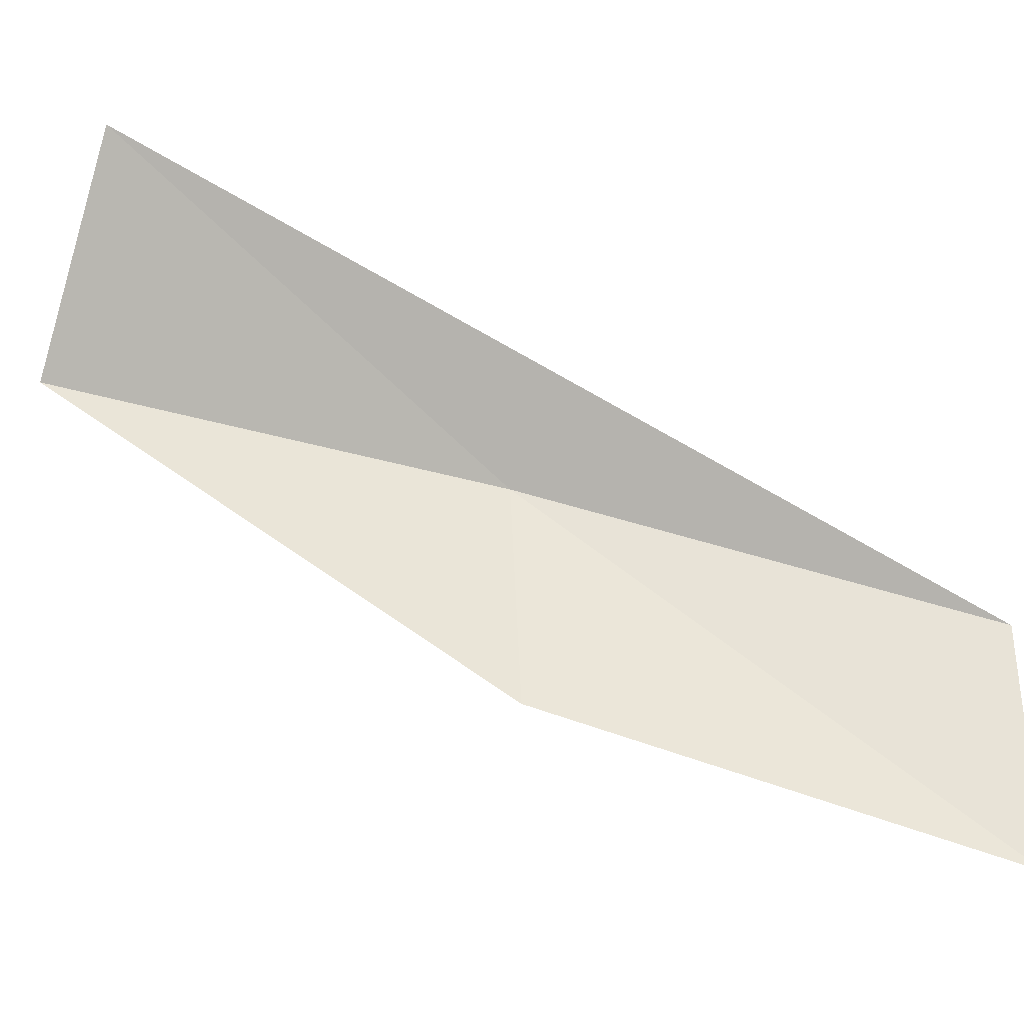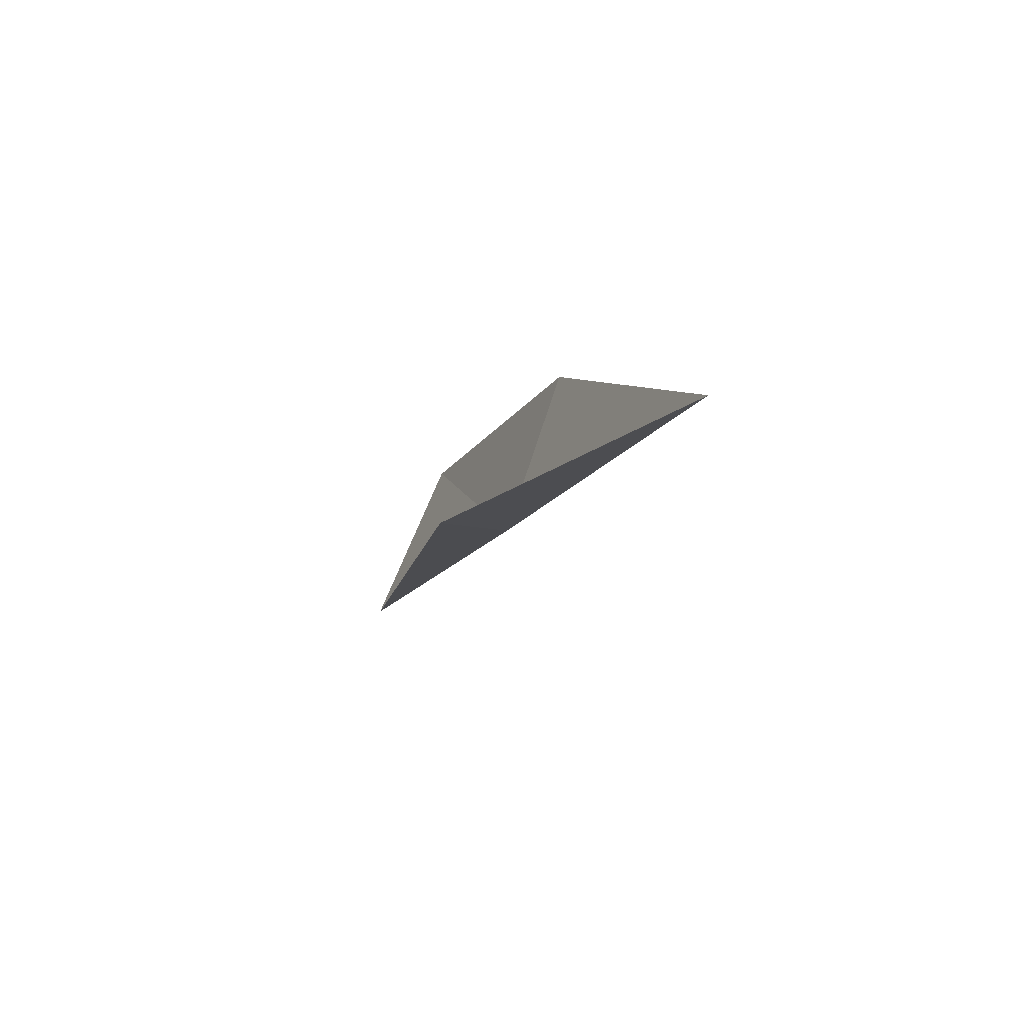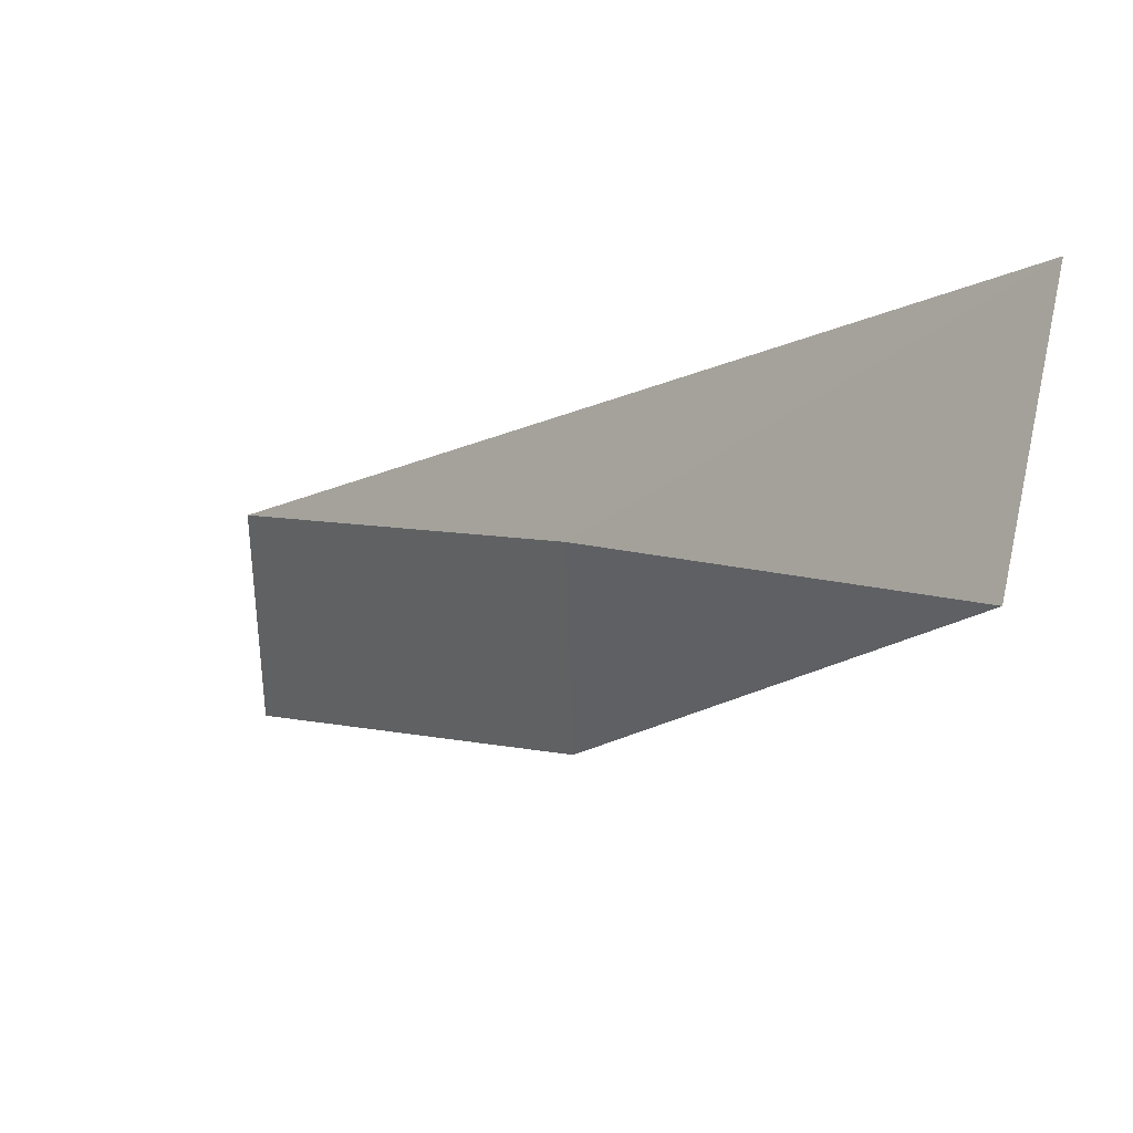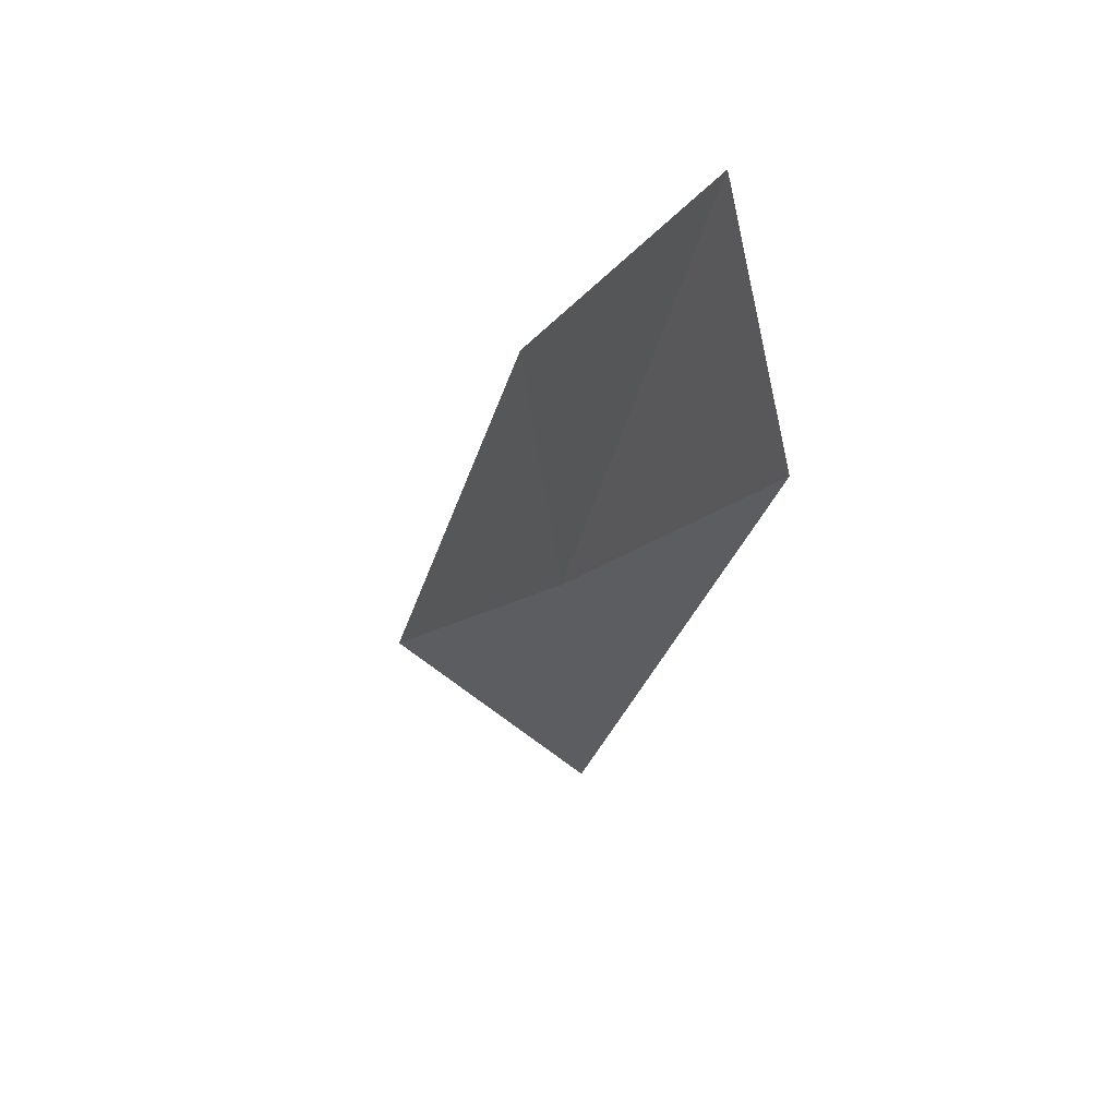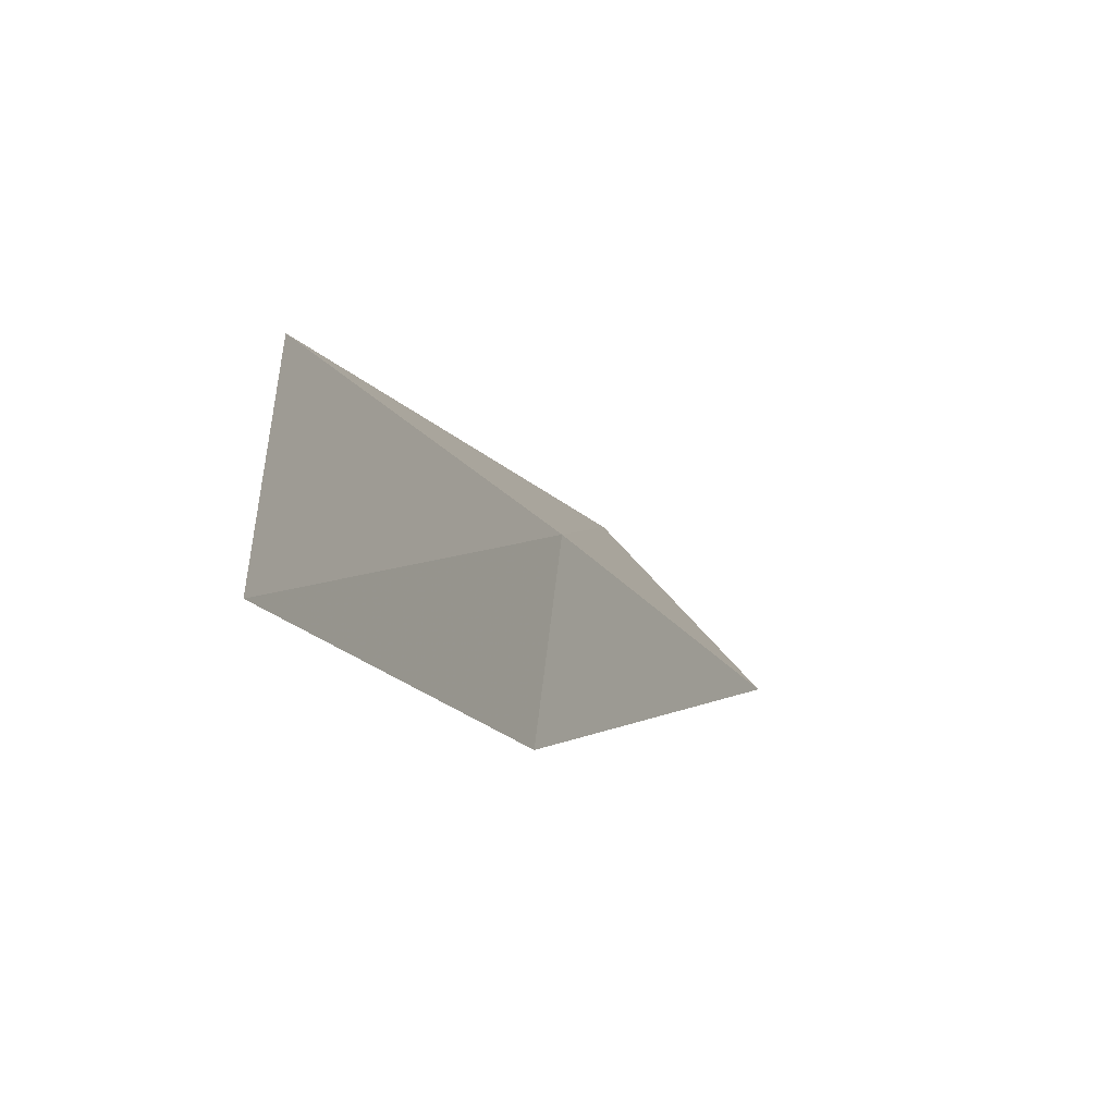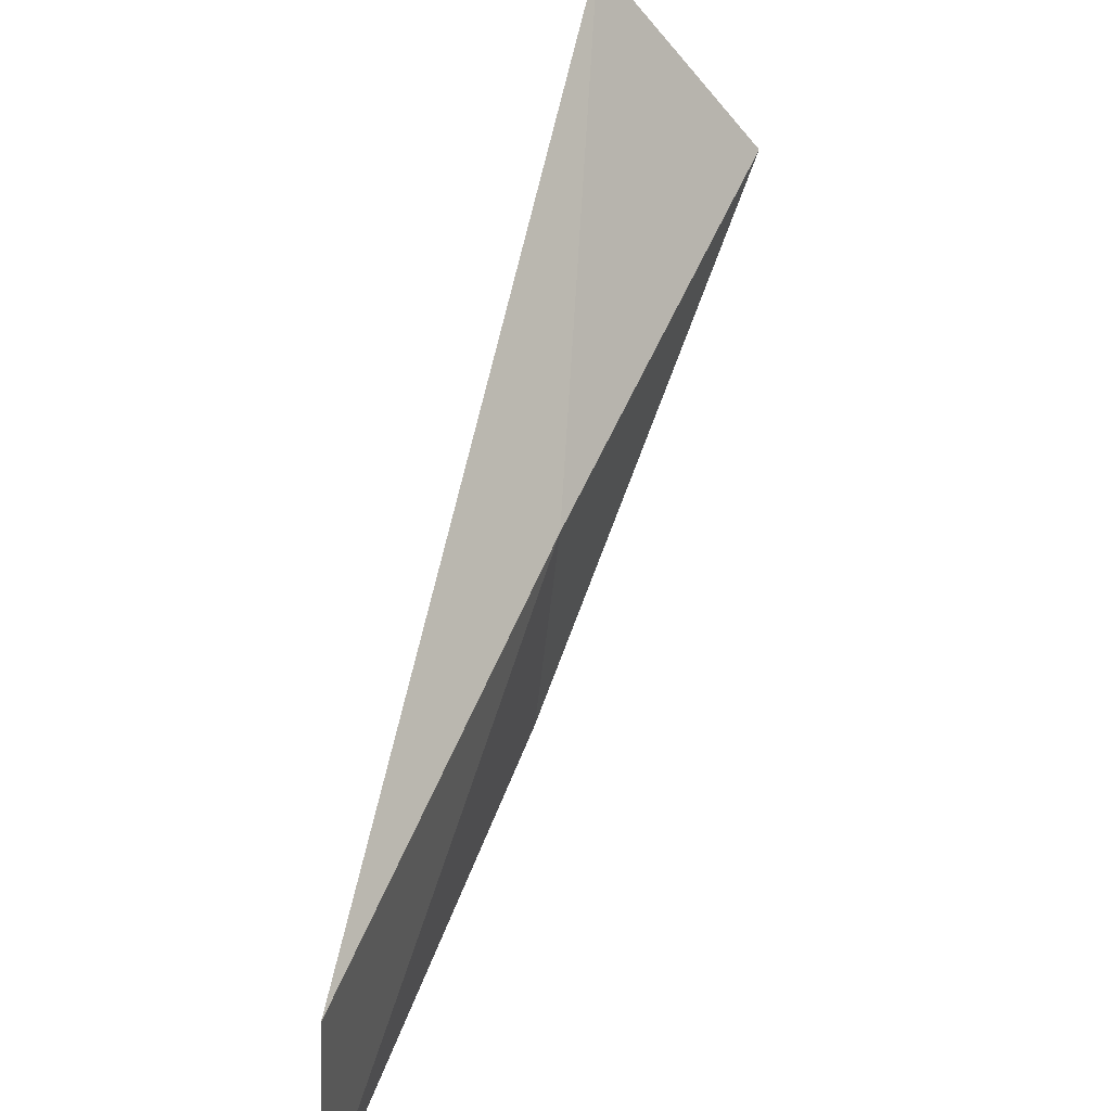
<metadata>
{"format":"obj","ext":"obj","renderer":"f3d","projection":"perspective","resolution":1024,"background":"white","views":[{"elev":-26.5,"azim":63.3,"up":"+Y"},{"elev":48.8,"azim":-159.8,"up":"+Z"},{"elev":28.4,"azim":-71.7,"up":"+Y"},{"elev":-74.6,"azim":15.5,"up":"+Z"},{"elev":-38.2,"azim":176.7,"up":"+Y"},{"elev":39.8,"azim":175.1,"up":"+Y"}]}
</metadata>
<code>
v 42.14 11.39 74.54
v 42.4 8.845 74.54
v 39.61 12.83 79.05
v 41.37 15.14 79.05
v 44.76 7.058 70.03
v 44.62 9.728 70.03
f 1 3 2
f 1 5 6
f 1 2 5
f 1 4 3
f 1 6 4

</code>
